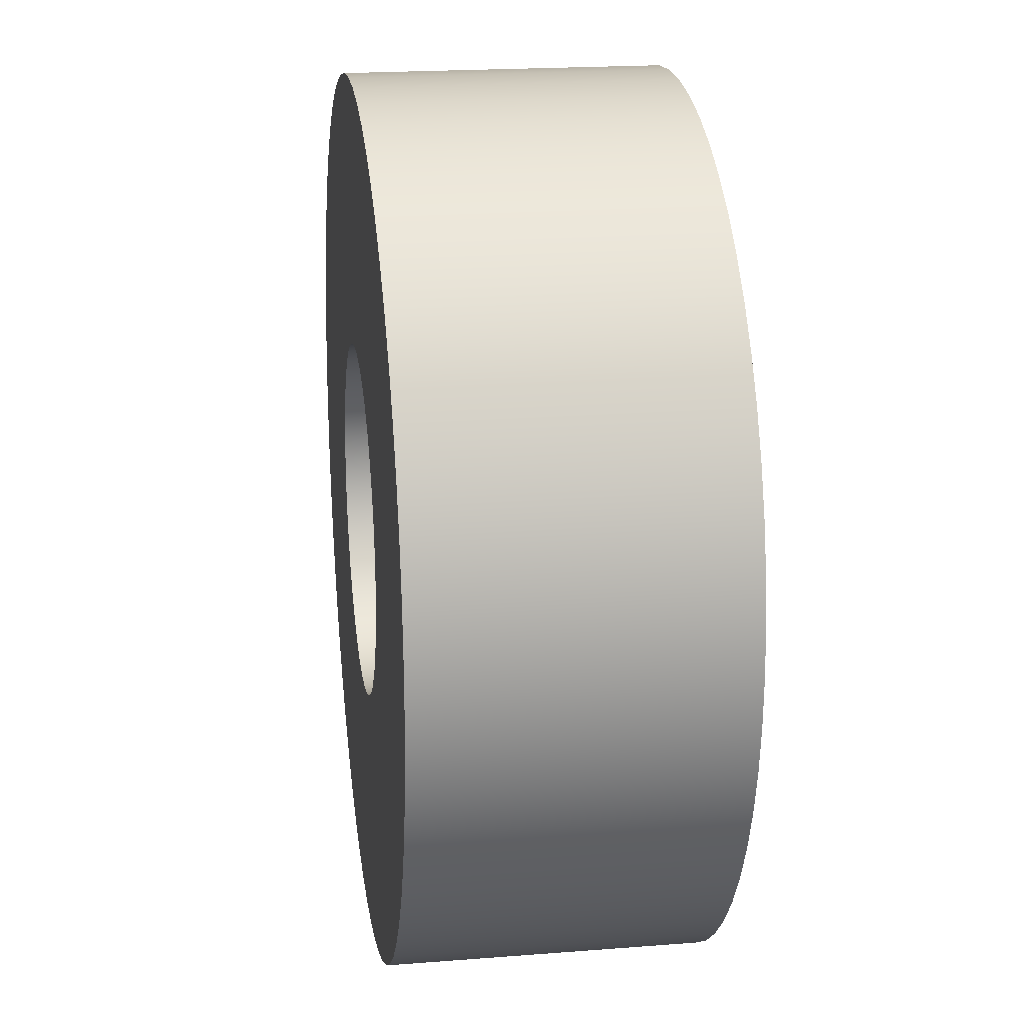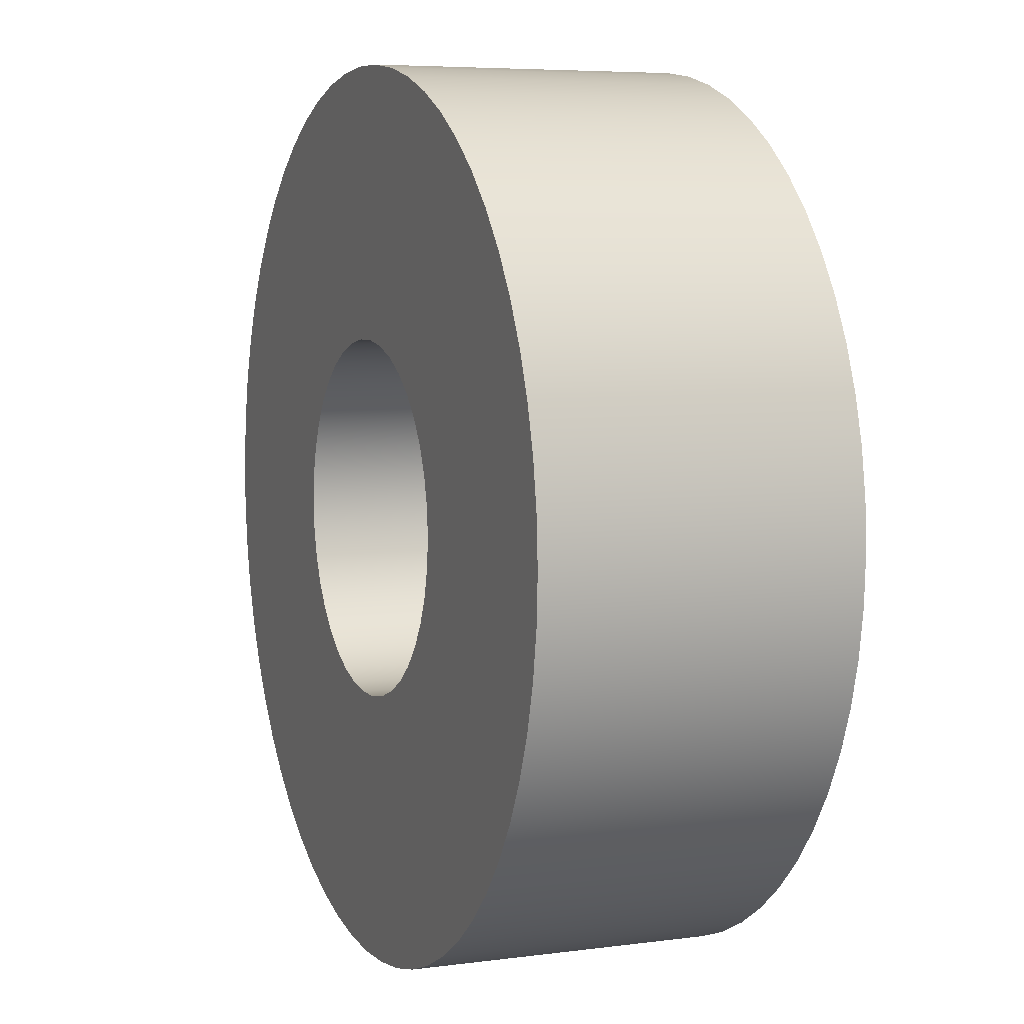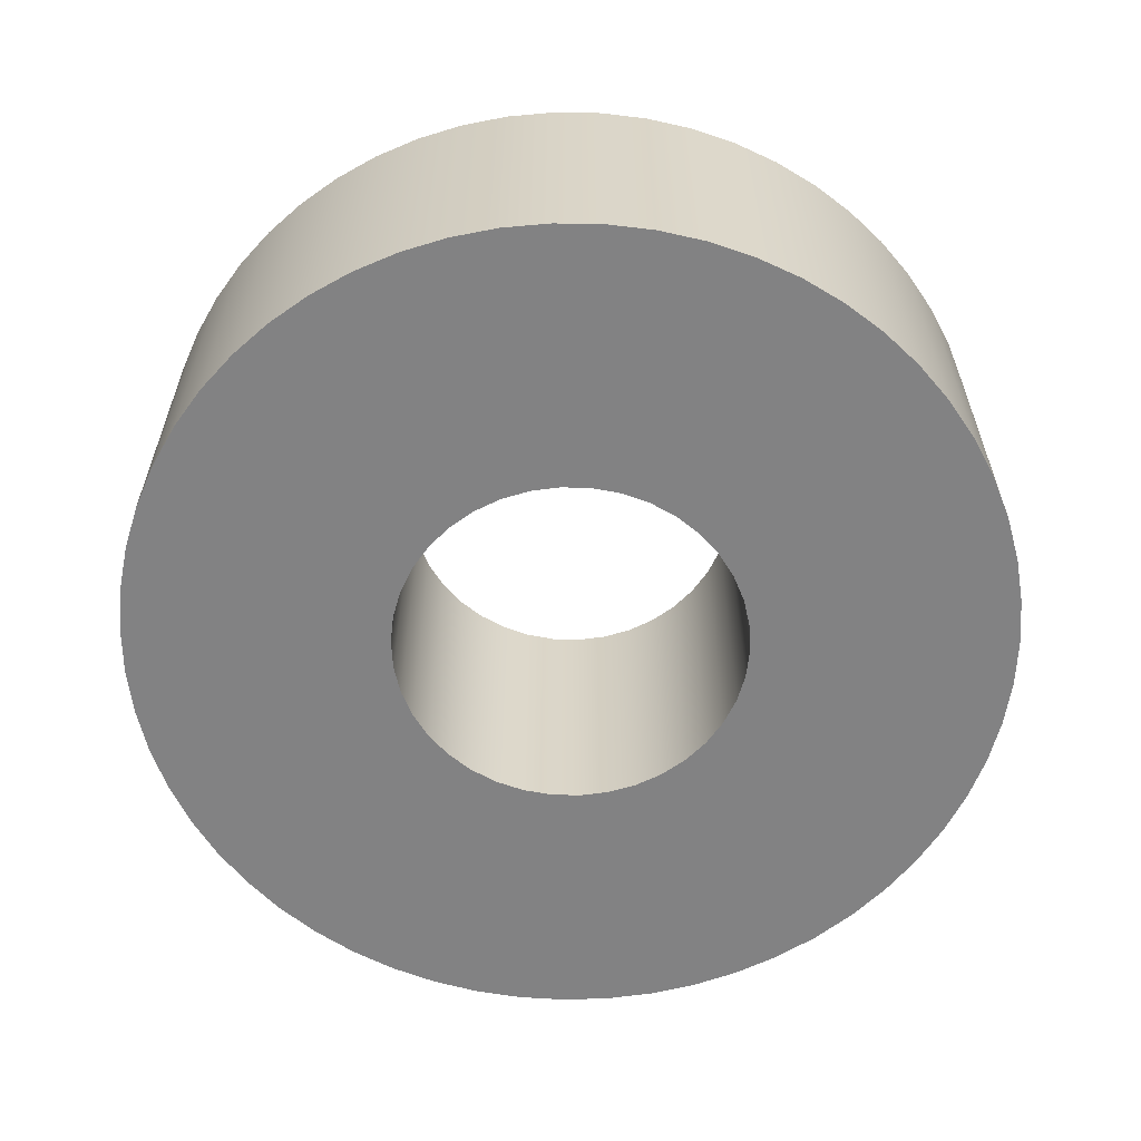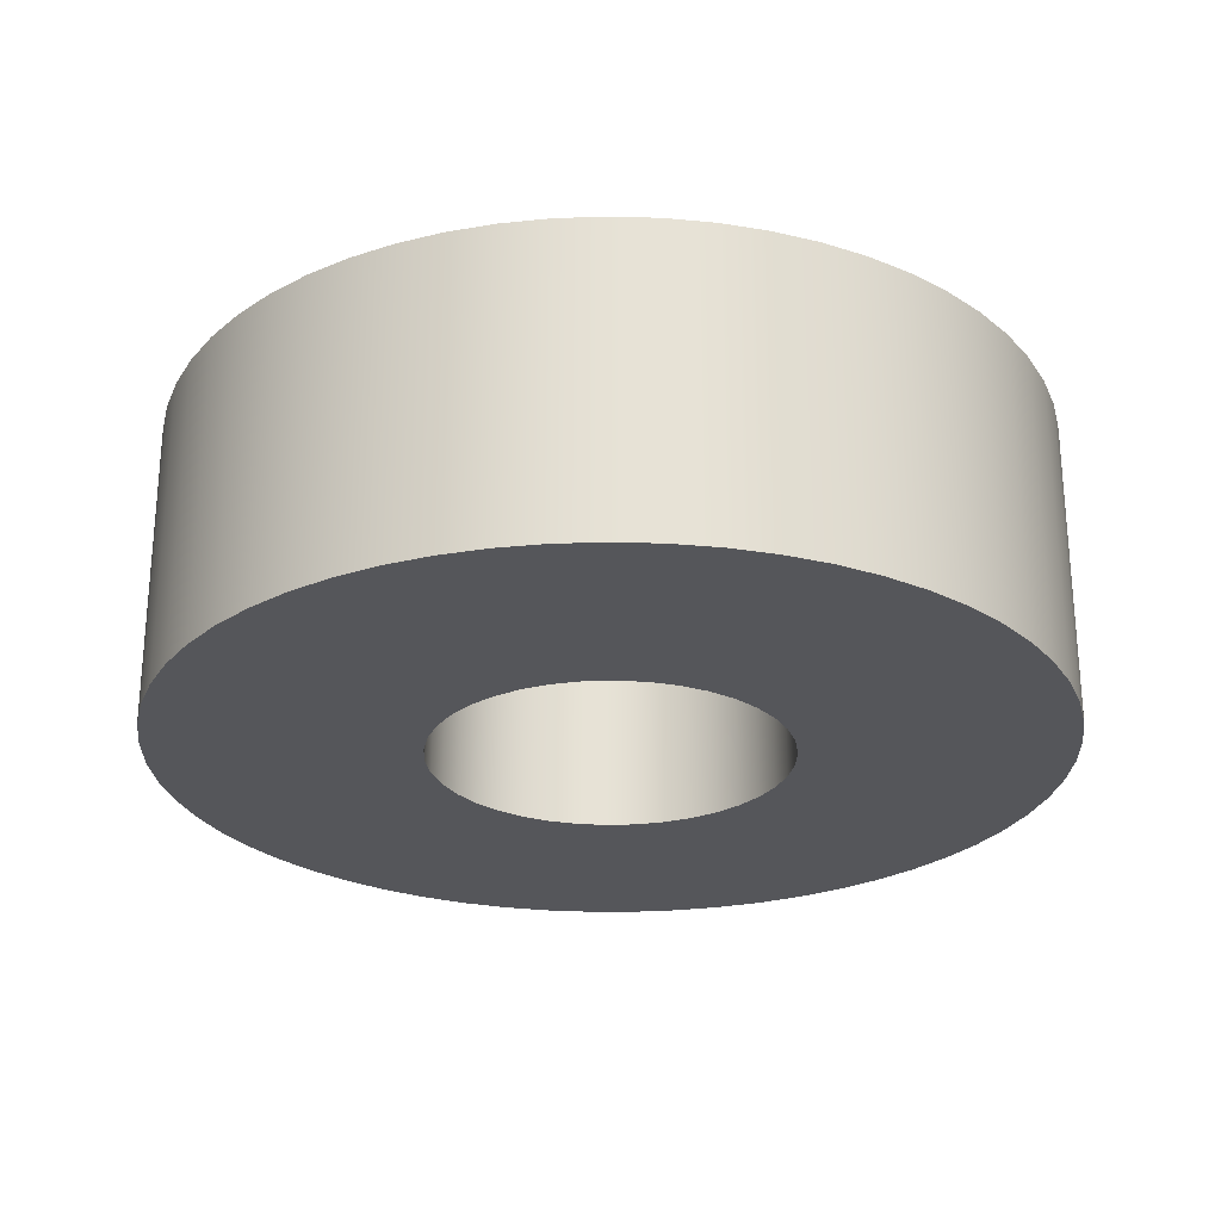
<metadata>
{"format":"obj","ext":"obj","renderer":"f3d","projection":"perspective","resolution":1024,"background":"white","views":[{"elev":20.1,"azim":-98.2,"up":"+Z"},{"elev":6.1,"azim":-111.9,"up":"+Z"},{"elev":-60.8,"azim":64.7,"up":"+Y"},{"elev":-25.9,"azim":50.7,"up":"+Y"}]}
</metadata>
<code>
v -0.8 1.4 9.797e-17
v -0.7891 1.4 0.1317
v -0.7567 1.4 0.2598
v -0.7036 1.4 0.3808
v -0.6313 1.4 0.4914
v -0.5418 1.4 0.5886
v -0.4376 1.4 0.6697
v -0.3214 1.4 0.7326
v -0.1964 1.4 0.7755
v -0.06606 1.4 0.7973
v 0.06606 1.4 0.7973
v 0.1964 1.4 0.7755
v 0.3214 1.4 0.7326
v 0.4376 1.4 0.6697
v 0.5418 1.4 0.5886
v 0.6313 1.4 0.4914
v 0.7036 1.4 0.3808
v 0.7567 1.4 0.2598
v 0.7891 1.4 0.1317
v 0.8 1.4 0
v 0.7891 1.4 -0.1317
v 0.7567 1.4 -0.2598
v 0.7036 1.4 -0.3808
v 0.6313 1.4 -0.4914
v 0.5418 1.4 -0.5886
v 0.4376 1.4 -0.6697
v 0.3214 1.4 -0.7326
v 0.1964 1.4 -0.7755
v 0.06606 1.4 -0.7973
v -0.06606 1.4 -0.7973
v -0.1964 1.4 -0.7755
v -0.3214 1.4 -0.7326
v -0.4376 1.4 -0.6697
v -0.5418 1.4 -0.5886
v -0.6313 1.4 -0.4914
v -0.7036 1.4 -0.3808
v -0.7567 1.4 -0.2598
v -0.7891 1.4 -0.1317
v -0.8 0 9.797e-17
v -0.7891 0 -0.1317
v -0.7567 0 -0.2598
v -0.7036 0 -0.3808
v -0.6313 0 -0.4914
v -0.5418 0 -0.5886
v -0.4376 0 -0.6697
v -0.3214 0 -0.7326
v -0.1964 0 -0.7755
v -0.06606 0 -0.7973
v 0.06606 0 -0.7973
v 0.1964 0 -0.7755
v 0.3214 0 -0.7326
v 0.4376 0 -0.6697
v 0.5418 0 -0.5886
v 0.6313 0 -0.4914
v 0.7036 0 -0.3808
v 0.7567 0 -0.2598
v 0.7891 0 -0.1317
v 0.8 0 0
v 0.7891 0 0.1317
v 0.7567 0 0.2598
v 0.7036 0 0.3808
v 0.6313 0 0.4914
v 0.5418 0 0.5886
v 0.4376 0 0.6697
v 0.3214 0 0.7326
v 0.1964 0 0.7755
v 0.06606 0 0.7973
v -0.06606 0 0.7973
v -0.1964 0 0.7755
v -0.3214 0 0.7326
v -0.4376 0 0.6697
v -0.5418 0 0.5886
v -0.6313 0 0.4914
v -0.7036 0 0.3808
v -0.7567 0 0.2598
v -0.7891 0 0.1317
v -0.8 1.4 9.797e-17
v -0.8 0 9.797e-17
v -2 1.4 2.449e-16
v -1.989 1.4 -0.2126
v -1.955 1.4 -0.4228
v -1.899 1.4 -0.6282
v -1.821 1.4 -0.8264
v -1.723 1.4 -1.015
v -1.605 1.4 -1.193
v -1.47 1.4 -1.357
v -1.317 1.4 -1.505
v -1.15 1.4 -1.637
v -0.9691 1.4 -1.75
v -0.7776 1.4 -1.843
v -0.5774 1.4 -1.915
v -0.3706 1.4 -1.965
v -0.1596 1.4 -1.994
v 0.05324 1.4 -1.999
v 0.2655 1.4 -1.982
v 0.4747 1.4 -1.943
v 0.6785 1.4 -1.881
v 0.8746 1.4 -1.799
v 1.061 1.4 -1.695
v 1.235 1.4 -1.573
v 1.395 1.4 -1.433
v 1.54 1.4 -1.276
v 1.667 1.4 -1.106
v 1.775 1.4 -0.9222
v 1.863 1.4 -0.7283
v 1.93 1.4 -0.5262
v 1.975 1.4 -0.3181
v 1.997 1.4 -0.1064
v 1.997 1.4 0.1064
v 1.975 1.4 0.3181
v 1.93 1.4 0.5262
v 1.863 1.4 0.7283
v 1.775 1.4 0.9222
v 1.667 1.4 1.106
v 1.54 1.4 1.276
v 1.395 1.4 1.433
v 1.235 1.4 1.573
v 1.061 1.4 1.695
v 0.8746 1.4 1.799
v 0.6785 1.4 1.881
v 0.4747 1.4 1.943
v 0.2655 1.4 1.982
v 0.05324 1.4 1.999
v -0.1596 1.4 1.994
v -0.3706 1.4 1.965
v -0.5774 1.4 1.915
v -0.7776 1.4 1.843
v -0.9691 1.4 1.75
v -1.15 1.4 1.637
v -1.317 1.4 1.505
v -1.47 1.4 1.357
v -1.605 1.4 1.193
v -1.723 1.4 1.015
v -1.821 1.4 0.8264
v -1.899 1.4 0.6282
v -1.955 1.4 0.4228
v -1.989 1.4 0.2126
v -2 0 2.449e-16
v -1.989 0 0.2126
v -1.955 0 0.4228
v -1.899 0 0.6282
v -1.821 0 0.8264
v -1.723 0 1.015
v -1.605 0 1.193
v -1.47 0 1.357
v -1.317 0 1.505
v -1.15 0 1.637
v -0.9691 0 1.75
v -0.7776 0 1.843
v -0.5774 0 1.915
v -0.3706 0 1.965
v -0.1596 0 1.994
v 0.05324 0 1.999
v 0.2655 0 1.982
v 0.4747 0 1.943
v 0.6785 0 1.881
v 0.8746 0 1.799
v 1.061 0 1.695
v 1.235 0 1.573
v 1.395 0 1.433
v 1.54 0 1.276
v 1.667 0 1.106
v 1.775 0 0.9222
v 1.863 0 0.7283
v 1.93 0 0.5262
v 1.975 0 0.3181
v 1.997 0 0.1064
v 1.997 0 -0.1064
v 1.975 0 -0.3181
v 1.93 0 -0.5262
v 1.863 0 -0.7283
v 1.775 0 -0.9222
v 1.667 0 -1.106
v 1.54 0 -1.276
v 1.395 0 -1.433
v 1.235 0 -1.573
v 1.061 0 -1.695
v 0.8746 0 -1.799
v 0.6785 0 -1.881
v 0.4747 0 -1.943
v 0.2655 0 -1.982
v 0.05324 0 -1.999
v -0.1596 0 -1.994
v -0.3706 0 -1.965
v -0.5774 0 -1.915
v -0.7776 0 -1.843
v -0.9691 0 -1.75
v -1.15 0 -1.637
v -1.317 0 -1.505
v -1.47 0 -1.357
v -1.605 0 -1.193
v -1.723 0 -1.015
v -1.821 0 -0.8264
v -1.899 0 -0.6282
v -1.955 0 -0.4228
v -1.989 0 -0.2126
v -2 0 2.449e-16
v -2 1.4 2.449e-16
v -0.8 1.4 9.797e-17
v -0.7891 1.4 -0.1317
v -0.7567 1.4 -0.2598
v -0.7036 1.4 -0.3808
v -0.6313 1.4 -0.4914
v -0.5418 1.4 -0.5886
v -0.4376 1.4 -0.6697
v -0.3214 1.4 -0.7326
v -0.1964 1.4 -0.7755
v -0.06606 1.4 -0.7973
v 0.06606 1.4 -0.7973
v 0.1964 1.4 -0.7755
v 0.3214 1.4 -0.7326
v 0.4376 1.4 -0.6697
v 0.5418 1.4 -0.5886
v 0.6313 1.4 -0.4914
v 0.7036 1.4 -0.3808
v 0.7567 1.4 -0.2598
v 0.7891 1.4 -0.1317
v 0.8 1.4 0
v 0.7891 1.4 0.1317
v 0.7567 1.4 0.2598
v 0.7036 1.4 0.3808
v 0.6313 1.4 0.4914
v 0.5418 1.4 0.5886
v 0.4376 1.4 0.6697
v 0.3214 1.4 0.7326
v 0.1964 1.4 0.7755
v 0.06606 1.4 0.7973
v -0.06606 1.4 0.7973
v -0.1964 1.4 0.7755
v -0.3214 1.4 0.7326
v -0.4376 1.4 0.6697
v -0.5418 1.4 0.5886
v -0.6313 1.4 0.4914
v -0.7036 1.4 0.3808
v -0.7567 1.4 0.2598
v -0.7891 1.4 0.1317
v -2 1.4 2.449e-16
v -1.989 1.4 0.2126
v -1.955 1.4 0.4228
v -1.899 1.4 0.6282
v -1.821 1.4 0.8264
v -1.723 1.4 1.015
v -1.605 1.4 1.193
v -1.47 1.4 1.357
v -1.317 1.4 1.505
v -1.15 1.4 1.637
v -0.9691 1.4 1.75
v -0.7776 1.4 1.843
v -0.5774 1.4 1.915
v -0.3706 1.4 1.965
v -0.1596 1.4 1.994
v 0.05324 1.4 1.999
v 0.2655 1.4 1.982
v 0.4747 1.4 1.943
v 0.6785 1.4 1.881
v 0.8746 1.4 1.799
v 1.061 1.4 1.695
v 1.235 1.4 1.573
v 1.395 1.4 1.433
v 1.54 1.4 1.276
v 1.667 1.4 1.106
v 1.775 1.4 0.9222
v 1.863 1.4 0.7283
v 1.93 1.4 0.5262
v 1.975 1.4 0.3181
v 1.997 1.4 0.1064
v 1.997 1.4 -0.1064
v 1.975 1.4 -0.3181
v 1.93 1.4 -0.5262
v 1.863 1.4 -0.7283
v 1.775 1.4 -0.9222
v 1.667 1.4 -1.106
v 1.54 1.4 -1.276
v 1.395 1.4 -1.433
v 1.235 1.4 -1.573
v 1.061 1.4 -1.695
v 0.8746 1.4 -1.799
v 0.6785 1.4 -1.881
v 0.4747 1.4 -1.943
v 0.2655 1.4 -1.982
v 0.05324 1.4 -1.999
v -0.1596 1.4 -1.994
v -0.3706 1.4 -1.965
v -0.5774 1.4 -1.915
v -0.7776 1.4 -1.843
v -0.9691 1.4 -1.75
v -1.15 1.4 -1.637
v -1.317 1.4 -1.505
v -1.47 1.4 -1.357
v -1.605 1.4 -1.193
v -1.723 1.4 -1.015
v -1.821 1.4 -0.8264
v -1.899 1.4 -0.6282
v -1.955 1.4 -0.4228
v -1.989 1.4 -0.2126
v -0.8 0 9.797e-17
v -0.7891 0 0.1317
v -0.7567 0 0.2598
v -0.7036 0 0.3808
v -0.6313 0 0.4914
v -0.5418 0 0.5886
v -0.4376 0 0.6697
v -0.3214 0 0.7326
v -0.1964 0 0.7755
v -0.06606 0 0.7973
v 0.06606 0 0.7973
v 0.1964 0 0.7755
v 0.3214 0 0.7326
v 0.4376 0 0.6697
v 0.5418 0 0.5886
v 0.6313 0 0.4914
v 0.7036 0 0.3808
v 0.7567 0 0.2598
v 0.7891 0 0.1317
v 0.8 0 0
v 0.7891 0 -0.1317
v 0.7567 0 -0.2598
v 0.7036 0 -0.3808
v 0.6313 0 -0.4914
v 0.5418 0 -0.5886
v 0.4376 0 -0.6697
v 0.3214 0 -0.7326
v 0.1964 0 -0.7755
v 0.06606 0 -0.7973
v -0.06606 0 -0.7973
v -0.1964 0 -0.7755
v -0.3214 0 -0.7326
v -0.4376 0 -0.6697
v -0.5418 0 -0.5886
v -0.6313 0 -0.4914
v -0.7036 0 -0.3808
v -0.7567 0 -0.2598
v -0.7891 0 -0.1317
v -2 0 2.449e-16
v -1.989 0 -0.2126
v -1.955 0 -0.4228
v -1.899 0 -0.6282
v -1.821 0 -0.8264
v -1.723 0 -1.015
v -1.605 0 -1.193
v -1.47 0 -1.357
v -1.317 0 -1.505
v -1.15 0 -1.637
v -0.9691 0 -1.75
v -0.7776 0 -1.843
v -0.5774 0 -1.915
v -0.3706 0 -1.965
v -0.1596 0 -1.994
v 0.05324 0 -1.999
v 0.2655 0 -1.982
v 0.4747 0 -1.943
v 0.6785 0 -1.881
v 0.8746 0 -1.799
v 1.061 0 -1.695
v 1.235 0 -1.573
v 1.395 0 -1.433
v 1.54 0 -1.276
v 1.667 0 -1.106
v 1.775 0 -0.9222
v 1.863 0 -0.7283
v 1.93 0 -0.5262
v 1.975 0 -0.3181
v 1.997 0 -0.1064
v 1.997 0 0.1064
v 1.975 0 0.3181
v 1.93 0 0.5262
v 1.863 0 0.7283
v 1.775 0 0.9222
v 1.667 0 1.106
v 1.54 0 1.276
v 1.395 0 1.433
v 1.235 0 1.573
v 1.061 0 1.695
v 0.8746 0 1.799
v 0.6785 0 1.881
v 0.4747 0 1.943
v 0.2655 0 1.982
v 0.05324 0 1.999
v -0.1596 0 1.994
v -0.3706 0 1.965
v -0.5774 0 1.915
v -0.7776 0 1.843
v -0.9691 0 1.75
v -1.15 0 1.637
v -1.317 0 1.505
v -1.47 0 1.357
v -1.605 0 1.193
v -1.723 0 1.015
v -1.821 0 0.8264
v -1.899 0 0.6282
v -1.955 0 0.4228
v -1.989 0 0.2126
g 681b516c-e2ff-11ea-b279-54bf646e7e1f
f 2 76 1
f 1 76 78
f 77 39 38
f 38 39 40
f 38 40 37
f 37 40 41
f 37 41 36
f 36 41 42
f 36 42 35
f 35 42 43
f 35 43 34
f 34 43 44
f 34 44 33
f 33 44 45
f 33 45 32
f 32 45 46
f 32 46 31
f 31 46 47
f 31 47 30
f 30 47 48
f 30 48 29
f 29 48 49
f 29 49 28
f 28 49 50
f 28 50 27
f 27 50 51
f 27 51 26
f 26 51 52
f 26 52 25
f 25 52 53
f 25 53 24
f 24 53 54
f 24 54 23
f 23 54 55
f 23 55 22
f 22 55 56
f 22 56 21
f 21 56 57
f 21 57 20
f 20 57 58
f 20 58 19
f 19 58 59
f 19 59 18
f 18 59 60
f 18 60 17
f 17 60 61
f 17 61 16
f 16 61 62
f 16 62 15
f 15 62 63
f 15 63 14
f 14 63 64
f 14 64 13
f 13 64 65
f 13 65 12
f 12 65 66
f 12 66 11
f 11 66 67
f 11 67 10
f 10 67 68
f 10 68 9
f 9 68 69
f 9 69 8
f 8 69 70
f 8 70 7
f 7 70 71
f 7 71 6
f 6 71 72
f 6 72 5
f 5 72 73
f 5 73 4
f 4 73 74
f 4 74 3
f 3 74 75
f 3 75 2
f 2 75 76
g 681bc694-e2ff-11ea-97dc-54bf646e7e1f
f 80 196 79
f 79 196 197
f 198 138 137
f 137 138 139
f 137 139 136
f 136 139 140
f 136 140 135
f 135 140 141
f 135 141 134
f 134 141 142
f 134 142 133
f 133 142 143
f 133 143 132
f 132 143 144
f 132 144 131
f 131 144 145
f 131 145 130
f 130 145 146
f 130 146 129
f 129 146 147
f 129 147 128
f 128 147 148
f 128 148 127
f 127 148 149
f 127 149 126
f 126 149 150
f 126 150 125
f 125 150 151
f 125 151 124
f 124 151 152
f 124 152 123
f 123 152 153
f 123 153 122
f 122 153 154
f 122 154 121
f 121 154 155
f 121 155 120
f 120 155 156
f 120 156 119
f 119 156 157
f 119 157 118
f 118 157 158
f 118 158 117
f 117 158 159
f 117 159 116
f 116 159 160
f 116 160 115
f 115 160 161
f 115 161 114
f 114 161 162
f 114 162 113
f 113 162 163
f 113 163 112
f 112 163 164
f 112 164 111
f 111 164 165
f 111 165 110
f 110 165 166
f 110 166 109
f 109 166 167
f 109 167 108
f 108 167 168
f 108 168 107
f 107 168 169
f 107 169 106
f 106 169 170
f 106 170 105
f 105 170 171
f 105 171 104
f 104 171 172
f 104 172 103
f 103 172 173
f 103 173 102
f 102 173 174
f 102 174 101
f 101 174 175
f 101 175 100
f 100 175 176
f 100 176 99
f 99 176 177
f 99 177 98
f 98 177 178
f 98 178 97
f 97 178 179
f 97 179 96
f 96 179 180
f 96 180 95
f 95 180 181
f 95 181 94
f 94 181 182
f 94 182 93
f 93 182 183
f 93 183 92
f 92 183 184
f 92 184 91
f 91 184 185
f 91 185 90
f 90 185 186
f 90 186 89
f 89 186 187
f 89 187 88
f 88 187 188
f 88 188 87
f 87 188 189
f 87 189 86
f 86 189 190
f 86 190 85
f 85 190 191
f 85 191 84
f 84 191 192
f 84 192 83
f 83 192 193
f 83 193 82
f 82 193 194
f 82 194 81
f 81 194 195
f 81 195 80
f 80 195 196
g 681c62ca-e2ff-11ea-9ff2-54bf646e7e1f
f 200 295 199
f 199 295 237
f 199 237 238
f 295 200 294
f 294 200 201
f 294 201 293
f 293 201 292
f 292 201 202
f 292 202 291
f 291 202 203
f 291 203 290
f 290 203 289
f 289 203 204
f 289 204 288
f 288 204 287
f 287 204 205
f 287 205 286
f 286 205 206
f 286 206 285
f 285 206 284
f 284 206 207
f 284 207 283
f 283 207 208
f 283 208 282
f 282 208 281
f 281 208 209
f 281 209 280
f 280 209 210
f 280 210 279
f 279 210 278
f 278 210 211
f 278 211 277
f 277 211 212
f 277 212 276
f 276 212 275
f 275 212 213
f 275 213 274
f 274 213 273
f 273 213 214
f 273 214 272
f 272 214 215
f 272 215 271
f 271 215 270
f 270 215 216
f 270 216 269
f 269 216 217
f 269 217 268
f 268 217 267
f 267 217 218
f 267 218 266
f 266 218 219
f 266 219 265
f 265 219 264
f 264 219 220
f 264 220 263
f 263 220 221
f 263 221 262
f 262 221 261
f 261 221 222
f 261 222 260
f 260 222 223
f 260 223 259
f 259 223 258
f 258 223 224
f 258 224 257
f 257 224 256
f 256 224 225
f 256 225 255
f 255 225 226
f 255 226 254
f 254 226 253
f 253 226 227
f 253 227 252
f 252 227 228
f 252 228 251
f 251 228 250
f 250 228 229
f 250 229 249
f 249 229 230
f 249 230 248
f 248 230 247
f 247 230 231
f 247 231 246
f 246 231 232
f 246 232 245
f 245 232 244
f 244 232 233
f 244 233 243
f 243 233 242
f 242 233 234
f 242 234 241
f 241 234 235
f 241 235 240
f 240 235 239
f 239 235 236
f 239 236 238
f 238 236 199
g 681cd808-e2ff-11ea-99b0-54bf646e7e1f
f 297 392 296
f 296 392 334
f 296 334 335
f 392 297 391
f 391 297 298
f 391 298 390
f 390 298 389
f 389 298 299
f 389 299 388
f 388 299 300
f 388 300 387
f 387 300 386
f 386 300 301
f 386 301 385
f 385 301 384
f 384 301 302
f 384 302 383
f 383 302 303
f 383 303 382
f 382 303 381
f 381 303 304
f 381 304 380
f 380 304 305
f 380 305 379
f 379 305 378
f 378 305 306
f 378 306 377
f 377 306 307
f 377 307 376
f 376 307 375
f 375 307 308
f 375 308 374
f 374 308 309
f 374 309 373
f 373 309 372
f 372 309 310
f 372 310 371
f 371 310 370
f 370 310 311
f 370 311 369
f 369 311 312
f 369 312 368
f 368 312 367
f 367 312 313
f 367 313 366
f 366 313 314
f 366 314 365
f 365 314 364
f 364 314 315
f 364 315 363
f 363 315 316
f 363 316 362
f 362 316 361
f 361 316 317
f 361 317 360
f 360 317 318
f 360 318 359
f 359 318 358
f 358 318 319
f 358 319 357
f 357 319 320
f 357 320 356
f 356 320 355
f 355 320 321
f 355 321 354
f 354 321 353
f 353 321 322
f 353 322 352
f 352 322 323
f 352 323 351
f 351 323 350
f 350 323 324
f 350 324 349
f 349 324 325
f 349 325 348
f 348 325 347
f 347 325 326
f 347 326 346
f 346 326 327
f 346 327 345
f 345 327 344
f 344 327 328
f 344 328 343
f 343 328 329
f 343 329 342
f 342 329 341
f 341 329 330
f 341 330 340
f 340 330 339
f 339 330 331
f 339 331 338
f 338 331 332
f 338 332 337
f 337 332 336
f 336 332 333
f 336 333 335
f 335 333 296

</code>
